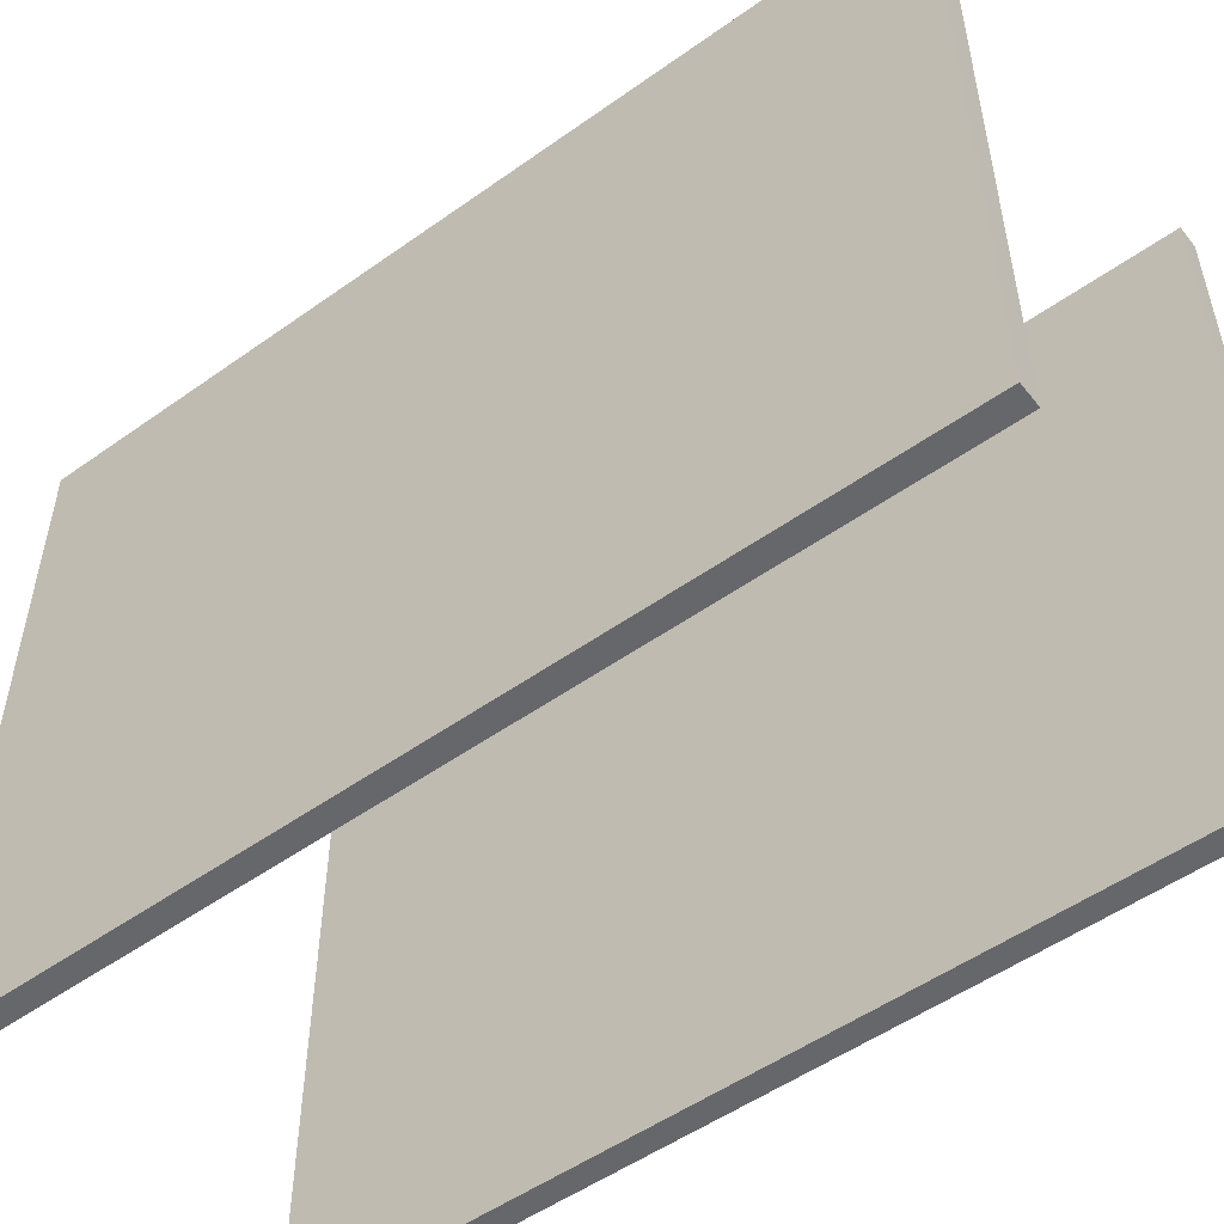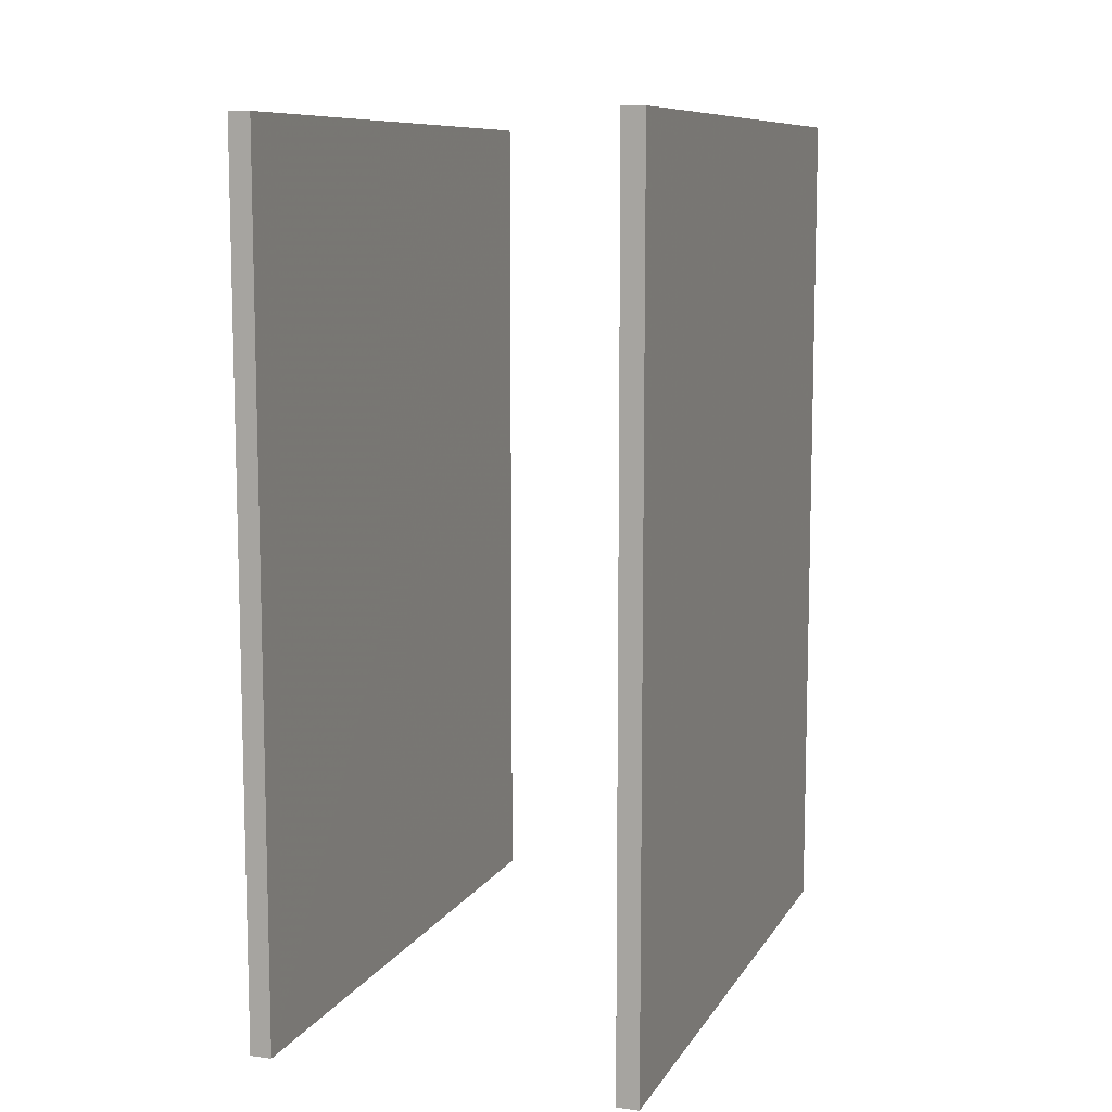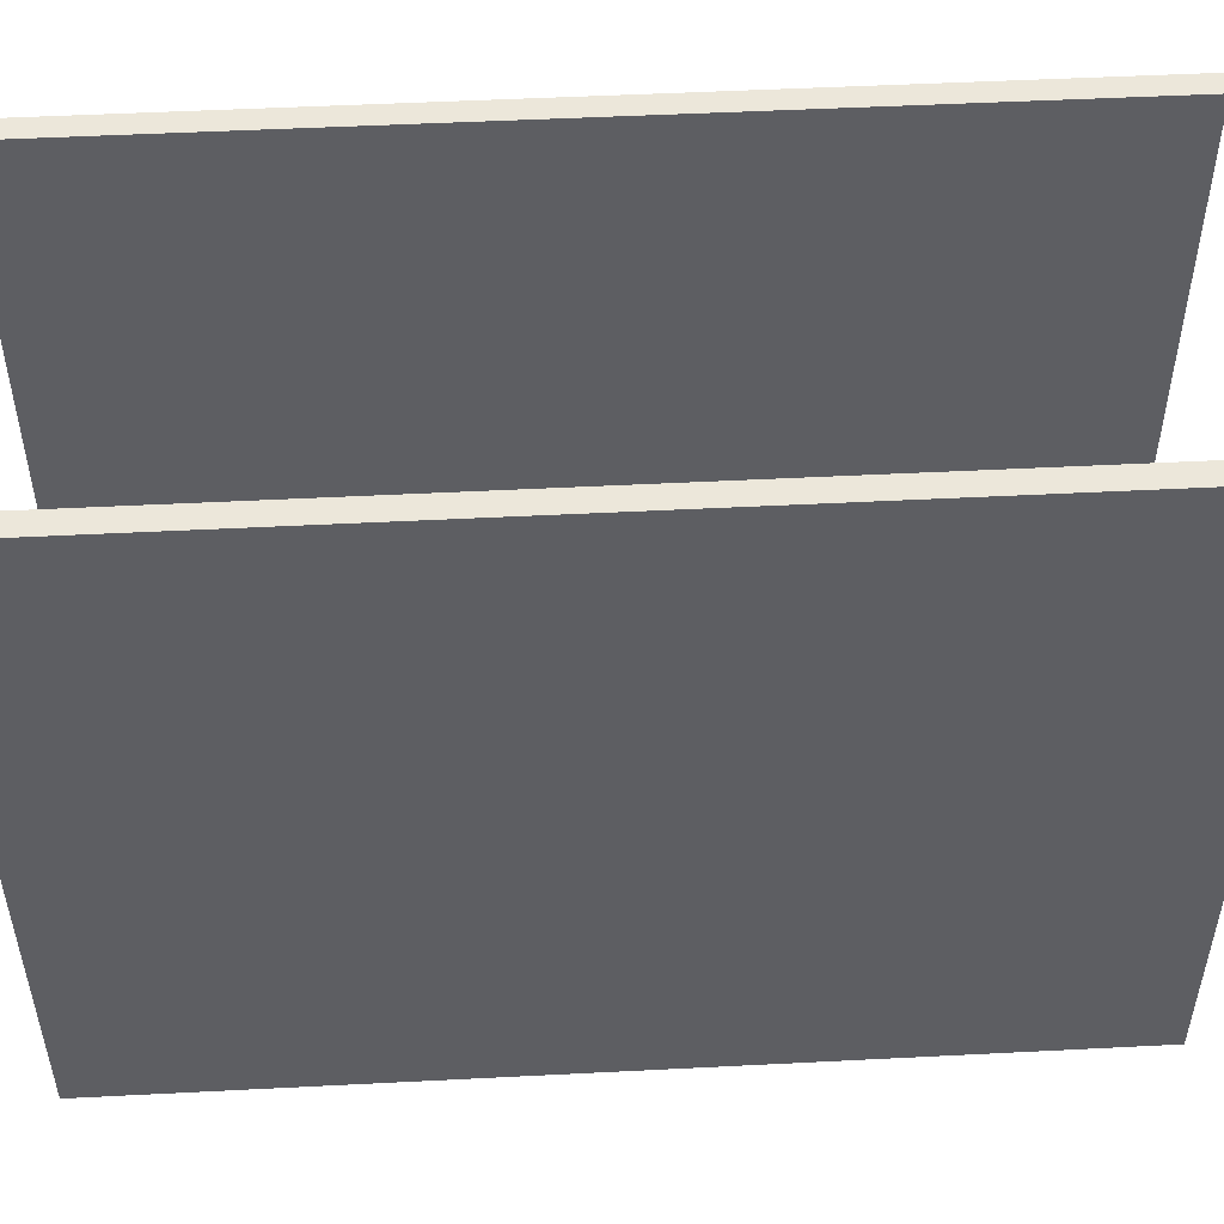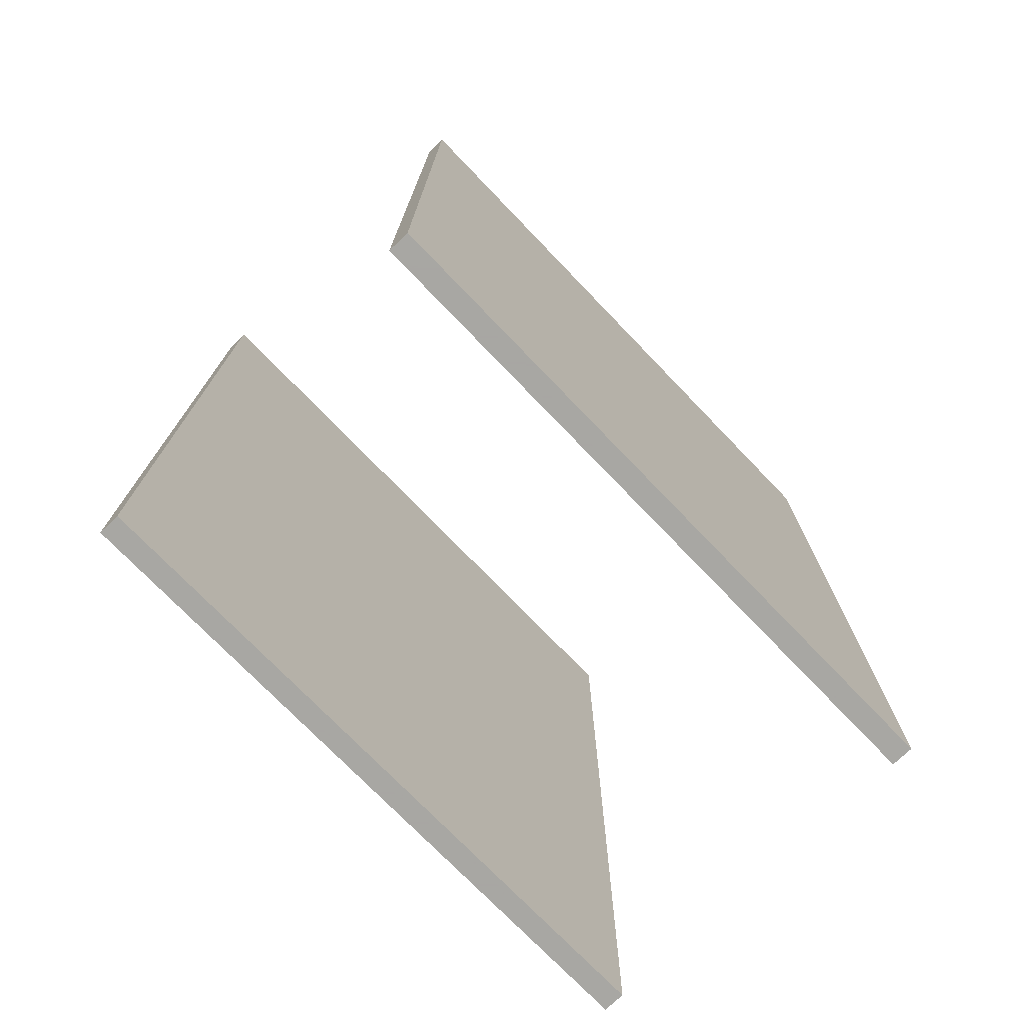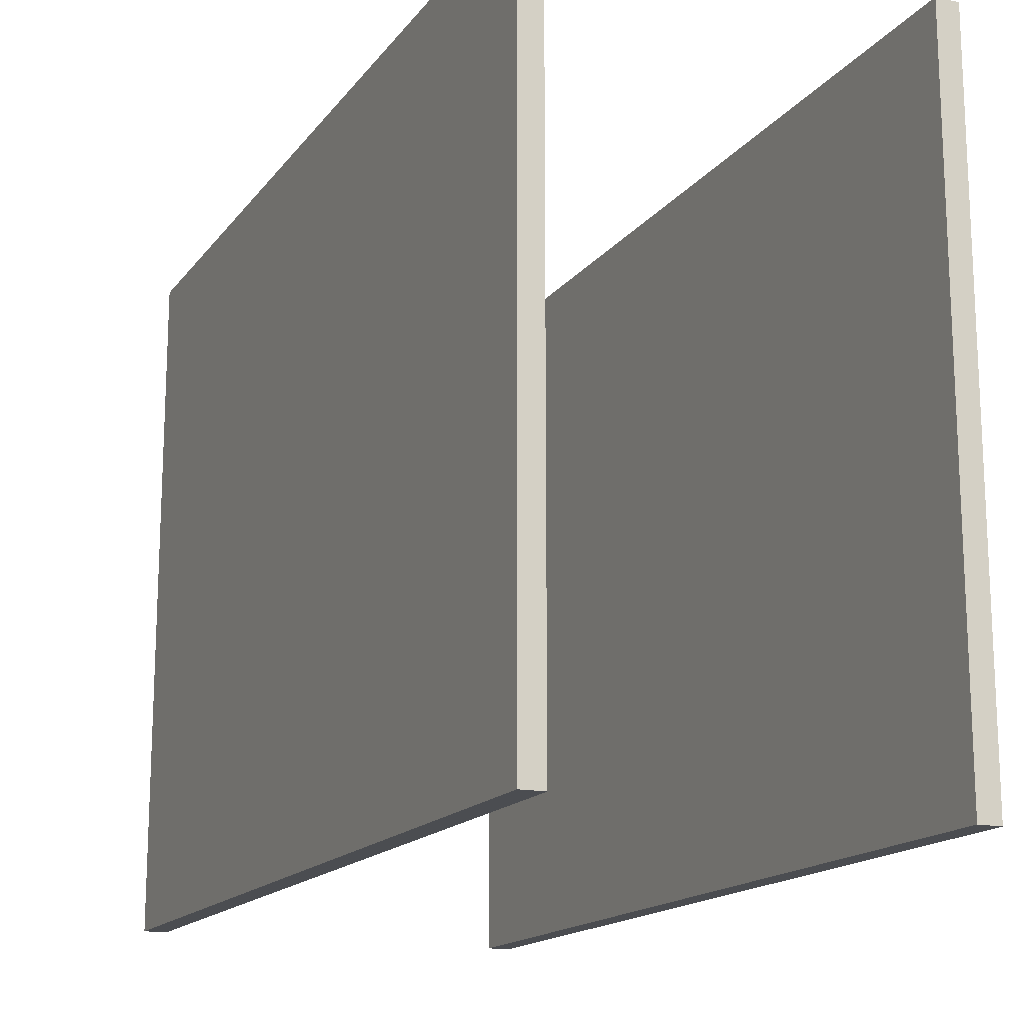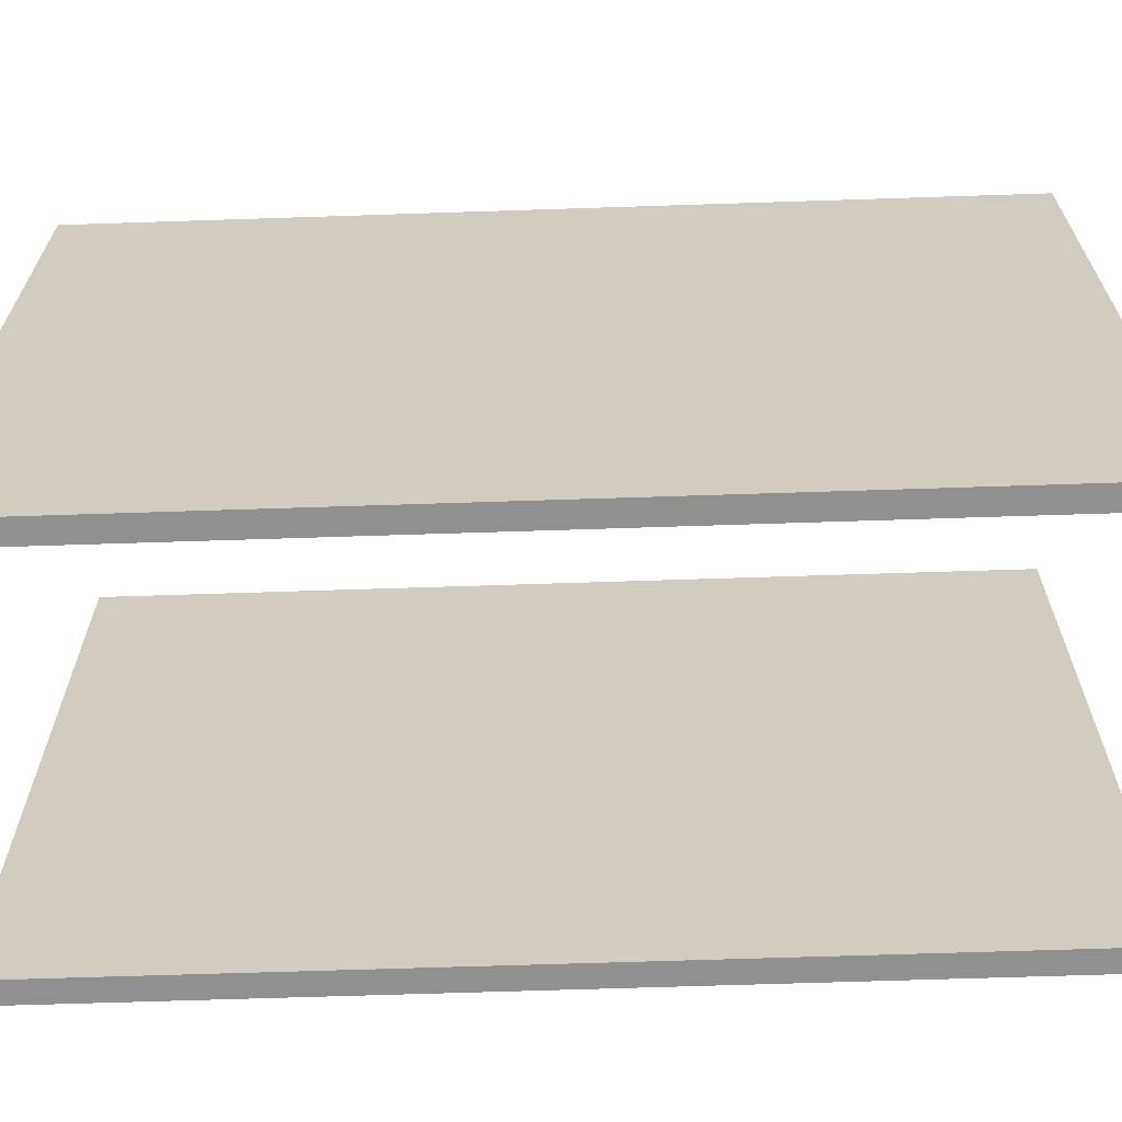
<metadata>
{"format":"obj","ext":"obj","renderer":"f3d","projection":"perspective","resolution":1024,"background":"white","views":[{"elev":-52.2,"azim":-52.5,"up":"+Y"},{"elev":9.4,"azim":-160.9,"up":"+Z"},{"elev":50.4,"azim":-93.2,"up":"+Y"},{"elev":-74.4,"azim":43.9,"up":"+Z"},{"elev":-16.0,"azim":155.9,"up":"+Y"},{"elev":-65.8,"azim":91.9,"up":"+Y"}]}
</metadata>
<code>
v -20.61 48.05 234.2
v -20.61 84.29 234.2
v -19.39 48.05 234.2
v -19.39 84.29 234.2
v -19.39 48.05 185.8
v -19.39 84.29 185.8
v -20.61 48.05 185.8
v -20.61 84.29 185.8
f 3 4 2 1
f 5 6 4 3
f 7 8 6 5
f 1 2 8 7
f 4 6 8 2
f 5 3 1 7
v -0.6086 48.05 234.2
v -0.6086 84.29 234.2
v 0.6086 48.05 234.2
v 0.6086 84.29 234.2
v 0.6086 48.05 185.8
v 0.6086 84.29 185.8
v -0.6086 48.05 185.8
v -0.6086 84.29 185.8
f 11 12 10 9
f 13 14 12 11
f 15 16 14 13
f 9 10 16 15
f 12 14 16 10
f 13 11 9 15

</code>
